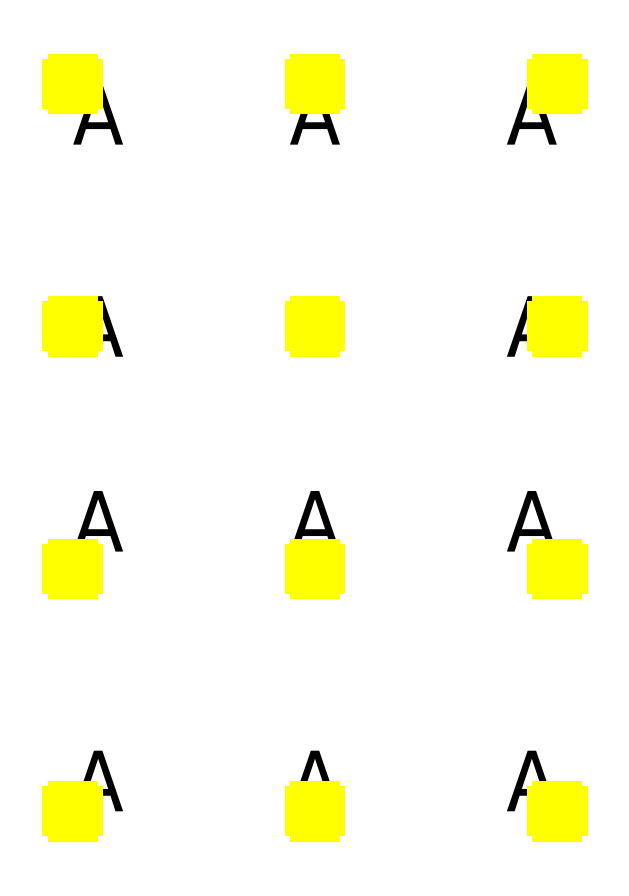
<metadata>
{"format":"dxf","ext":"dxf","renderer":"ezdxf+matplotlib","layout":"modelspace","background":"white","min_lineweight":24,"dpi":150}
</metadata>
<code>
0
SECTION
2
ENTITIES
0
TEXT
8
0
10
0
20
0
30
0
210
0
220
0
230
1
40
1
51
0
50
0
39
0
72
0
73
0
1
A
0
POLYLINE
8
0
66
1
10
0
20
0
30
0
70
8
0
VERTEX
8
0
10
0
20
-0.5
30
0
70
32
0
VERTEX
8
0
10
0
20
0.5
30
0
70
32
0
SEQEND
8
0
0
POLYLINE
8
0
66
1
10
0
20
0
30
0
70
8
0
VERTEX
8
0
10
0.5
20
0
30
0
70
32
0
VERTEX
8
0
10
-0.5
20
0
30
0
70
32
0
SEQEND
8
0
0
TEXT
8
0
11
4
21
0
31
0
210
0
220
0
230
1
40
1
51
0
50
0
39
0
72
1
73
0
1
A
0
POLYLINE
8
0
66
1
10
0
20
0
30
0
70
8
0
VERTEX
8
0
10
4
20
-0.5
30
0
70
32
0
VERTEX
8
0
10
4
20
0.5
30
0
70
32
0
SEQEND
8
0
0
POLYLINE
8
0
66
1
10
0
20
0
30
0
70
8
0
VERTEX
8
0
10
4.5
20
0
30
0
70
32
0
VERTEX
8
0
10
3.5
20
0
30
0
70
32
0
SEQEND
8
0
0
TEXT
8
0
11
8
21
0
31
0
210
0
220
0
230
1
40
1
51
0
50
0
39
0
72
2
73
0
1
A
0
POLYLINE
8
0
66
1
10
0
20
0
30
0
70
8
0
VERTEX
8
0
10
8
20
-0.5
30
0
70
32
0
VERTEX
8
0
10
8
20
0.5
30
0
70
32
0
SEQEND
8
0
0
POLYLINE
8
0
66
1
10
0
20
0
30
0
70
8
0
VERTEX
8
0
10
8.5
20
0
30
0
70
32
0
VERTEX
8
0
10
7.5
20
0
30
0
70
32
0
SEQEND
8
0
0
TEXT
8
0
11
0
21
4
31
0
210
0
220
0
230
1
40
1
51
0
50
0
39
0
72
0
73
1
1
A
0
POLYLINE
8
0
66
1
10
0
20
0
30
0
70
8
0
VERTEX
8
0
10
0
20
3.5
30
0
70
32
0
VERTEX
8
0
10
0
20
4.5
30
0
70
32
0
SEQEND
8
0
0
POLYLINE
8
0
66
1
10
0
20
0
30
0
70
8
0
VERTEX
8
0
10
0.5
20
4
30
0
70
32
0
VERTEX
8
0
10
-0.5
20
4
30
0
70
32
0
SEQEND
8
0
0
TEXT
8
0
11
4
21
4
31
0
210
0
220
0
230
1
40
1
51
0
50
0
39
0
72
1
73
1
1
A
0
POLYLINE
8
0
66
1
10
0
20
0
30
0
70
8
0
VERTEX
8
0
10
4
20
3.5
30
0
70
32
0
VERTEX
8
0
10
4
20
4.5
30
0
70
32
0
SEQEND
8
0
0
POLYLINE
8
0
66
1
10
0
20
0
30
0
70
8
0
VERTEX
8
0
10
4.5
20
4
30
0
70
32
0
VERTEX
8
0
10
3.5
20
4
30
0
70
32
0
SEQEND
8
0
0
TEXT
8
0
11
8
21
4
31
0
210
0
220
0
230
1
40
1
51
0
50
0
39
0
72
2
73
1
1
A
0
POLYLINE
8
0
66
1
10
0
20
0
30
0
70
8
0
VERTEX
8
0
10
8
20
3.5
30
0
70
32
0
VERTEX
8
0
10
8
20
4.5
30
0
70
32
0
SEQEND
8
0
0
POLYLINE
8
0
66
1
10
0
20
0
30
0
70
8
0
VERTEX
8
0
10
8.5
20
4
30
0
70
32
0
VERTEX
8
0
10
7.5
20
4
30
0
70
32
0
SEQEND
8
0
0
TEXT
8
0
11
0
21
8
31
0
210
0
220
0
230
1
40
1
51
0
50
0
39
0
72
0
73
2
1
A
0
POLYLINE
8
0
66
1
10
0
20
0
30
0
70
8
0
VERTEX
8
0
10
0
20
7.5
30
0
70
32
0
VERTEX
8
0
10
0
20
8.5
30
0
70
32
0
SEQEND
8
0
0
POLYLINE
8
0
66
1
10
0
20
0
30
0
70
8
0
VERTEX
8
0
10
0.5
20
8
30
0
70
32
0
VERTEX
8
0
10
-0.5
20
8
30
0
70
32
0
SEQEND
8
0
0
TEXT
8
0
11
4
21
8
31
0
210
0
220
0
230
1
40
1
51
0
50
0
39
0
72
1
73
2
1
A
0
POLYLINE
8
0
66
1
10
0
20
0
30
0
70
8
0
VERTEX
8
0
10
4
20
7.5
30
0
70
32
0
VERTEX
8
0
10
4
20
8.5
30
0
70
32
0
SEQEND
8
0
0
POLYLINE
8
0
66
1
10
0
20
0
30
0
70
8
0
VERTEX
8
0
10
4.5
20
8
30
0
70
32
0
VERTEX
8
0
10
3.5
20
8
30
0
70
32
0
SEQEND
8
0
0
TEXT
8
0
11
8
21
8
31
0
210
0
220
0
230
1
40
1
51
0
50
0
39
0
72
2
73
2
1
A
0
POLYLINE
8
0
66
1
10
0
20
0
30
0
70
8
0
VERTEX
8
0
10
8
20
7.5
30
0
70
32
0
VERTEX
8
0
10
8
20
8.5
30
0
70
32
0
SEQEND
8
0
0
POLYLINE
8
0
66
1
10
0
20
0
30
0
70
8
0
VERTEX
8
0
10
8.5
20
8
30
0
70
32
0
VERTEX
8
0
10
7.5
20
8
30
0
70
32
0
SEQEND
8
0
0
TEXT
8
0
11
0
21
12
31
0
210
0
220
0
230
1
40
1
51
0
50
0
39
0
72
0
73
3
1
A
0
POLYLINE
8
0
66
1
10
0
20
0
30
0
70
8
0
VERTEX
8
0
10
0
20
11.5
30
0
70
32
0
VERTEX
8
0
10
0
20
12.5
30
0
70
32
0
SEQEND
8
0
0
POLYLINE
8
0
66
1
10
0
20
0
30
0
70
8
0
VERTEX
8
0
10
0.5
20
12
30
0
70
32
0
VERTEX
8
0
10
-0.5
20
12
30
0
70
32
0
SEQEND
8
0
0
TEXT
8
0
11
4
21
12
31
0
210
0
220
0
230
1
40
1
51
0
50
0
39
0
72
1
73
3
1
A
0
POLYLINE
8
0
66
1
10
0
20
0
30
0
70
8
0
VERTEX
8
0
10
4
20
11.5
30
0
70
32
0
VERTEX
8
0
10
4
20
12.5
30
0
70
32
0
SEQEND
8
0
0
POLYLINE
8
0
66
1
10
0
20
0
30
0
70
8
0
VERTEX
8
0
10
4.5
20
12
30
0
70
32
0
VERTEX
8
0
10
3.5
20
12
30
0
70
32
0
SEQEND
8
0
0
TEXT
8
0
11
8
21
12
31
0
210
0
220
0
230
1
40
1
51
0
50
0
39
0
72
2
73
3
1
A
0
POLYLINE
8
0
66
1
10
0
20
0
30
0
70
8
0
VERTEX
8
0
10
8
20
11.5
30
0
70
32
0
VERTEX
8
0
10
8
20
12.5
30
0
70
32
0
SEQEND
8
0
0
POLYLINE
8
0
66
1
10
0
20
0
30
0
70
8
0
VERTEX
8
0
10
8.5
20
12
30
0
70
32
0
VERTEX
8
0
10
7.5
20
12
30
0
70
32
0
SEQEND
8
0
0
ENDSEC
0
EOF

</code>
